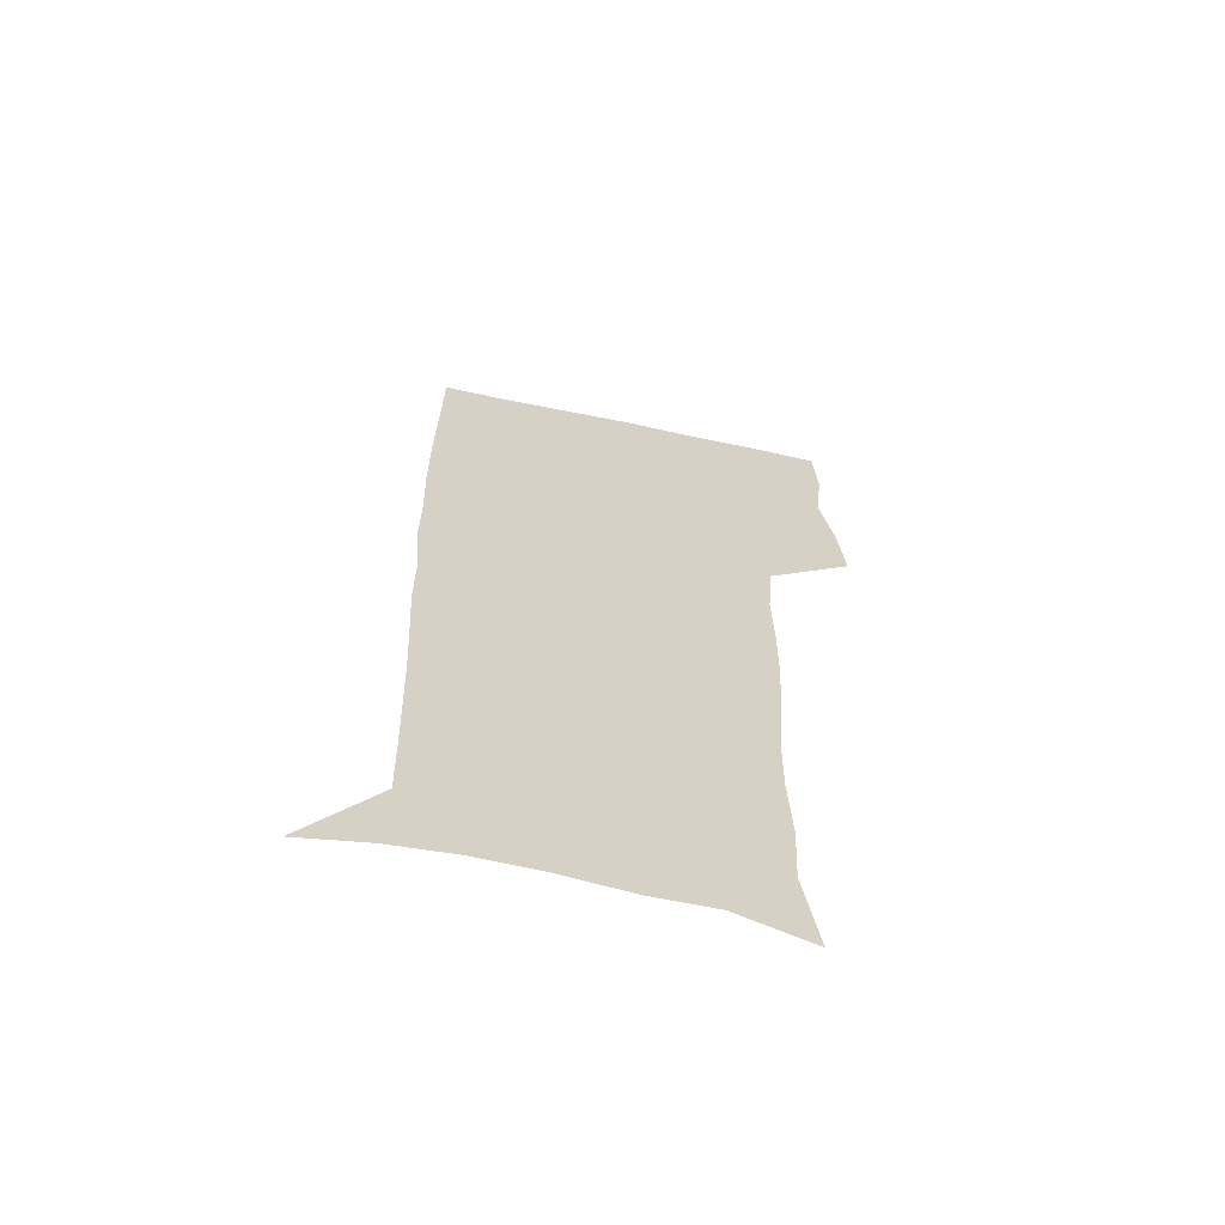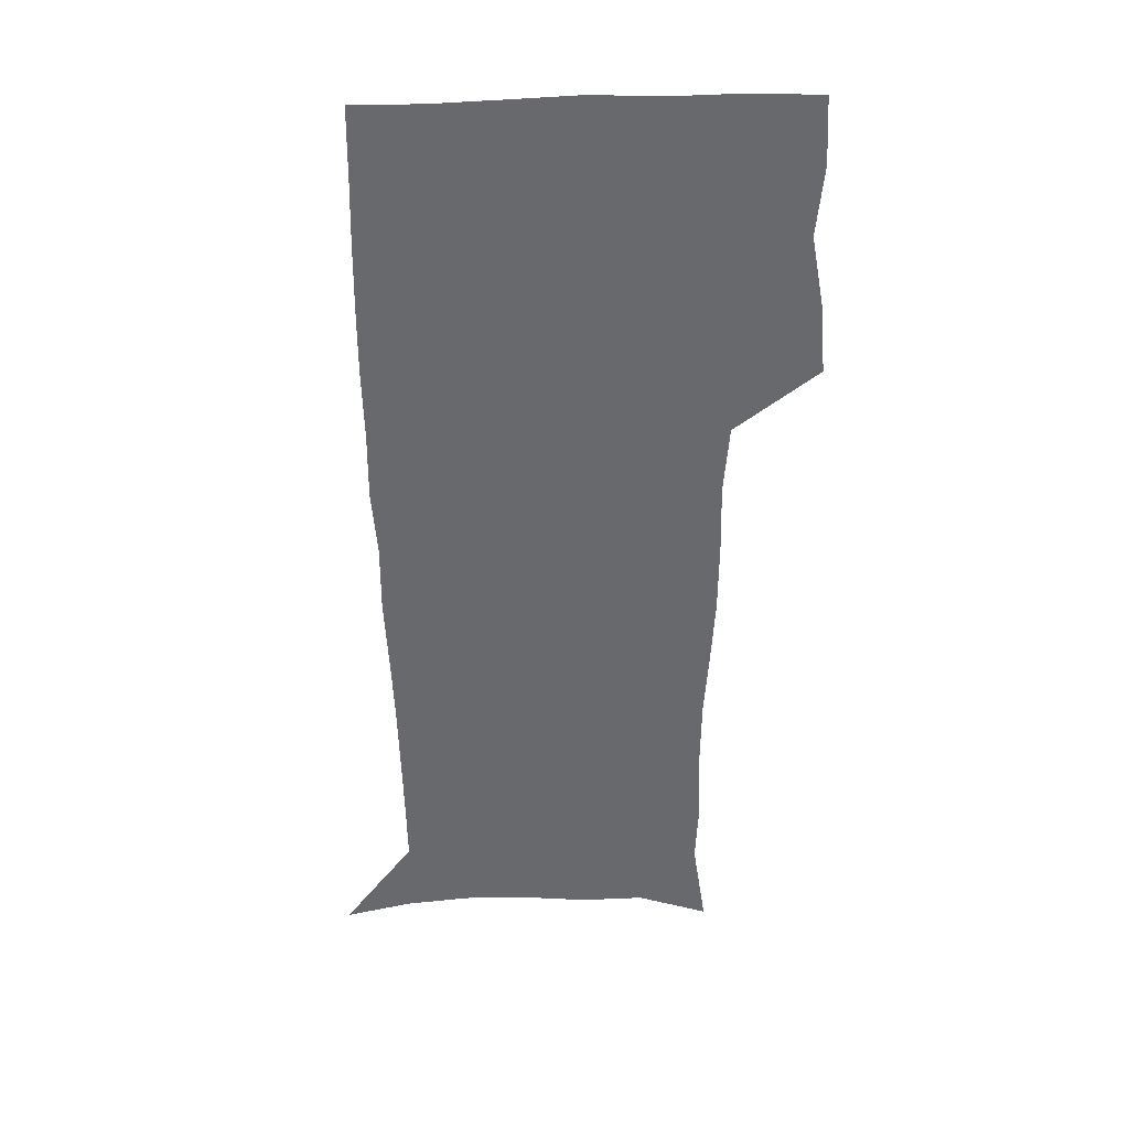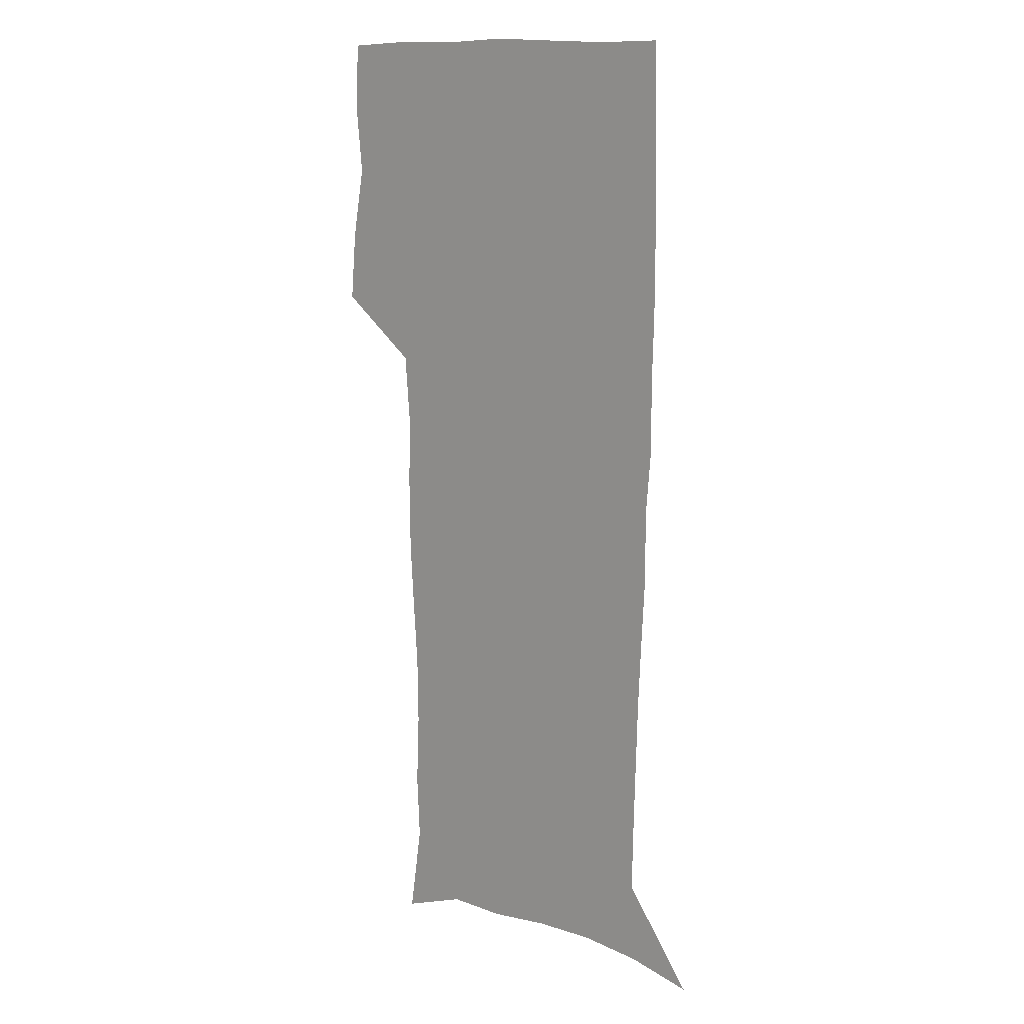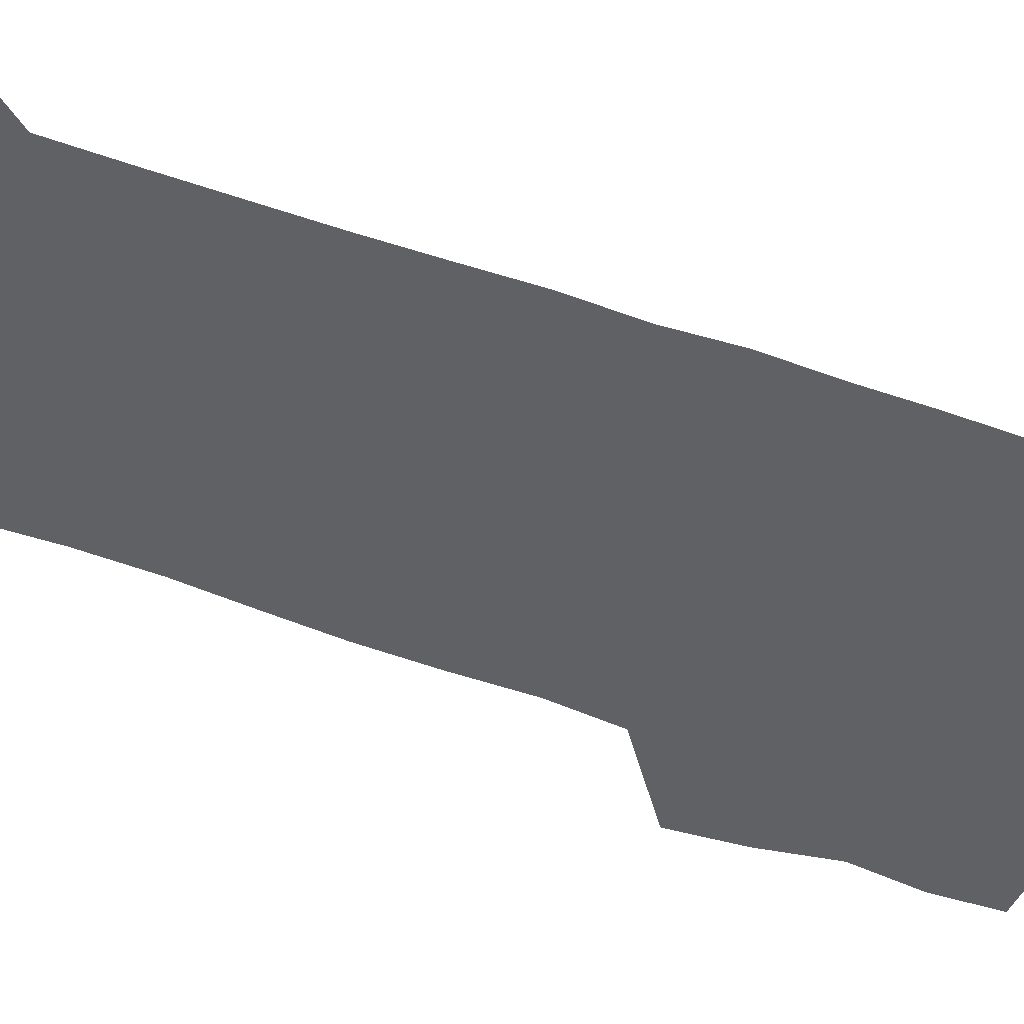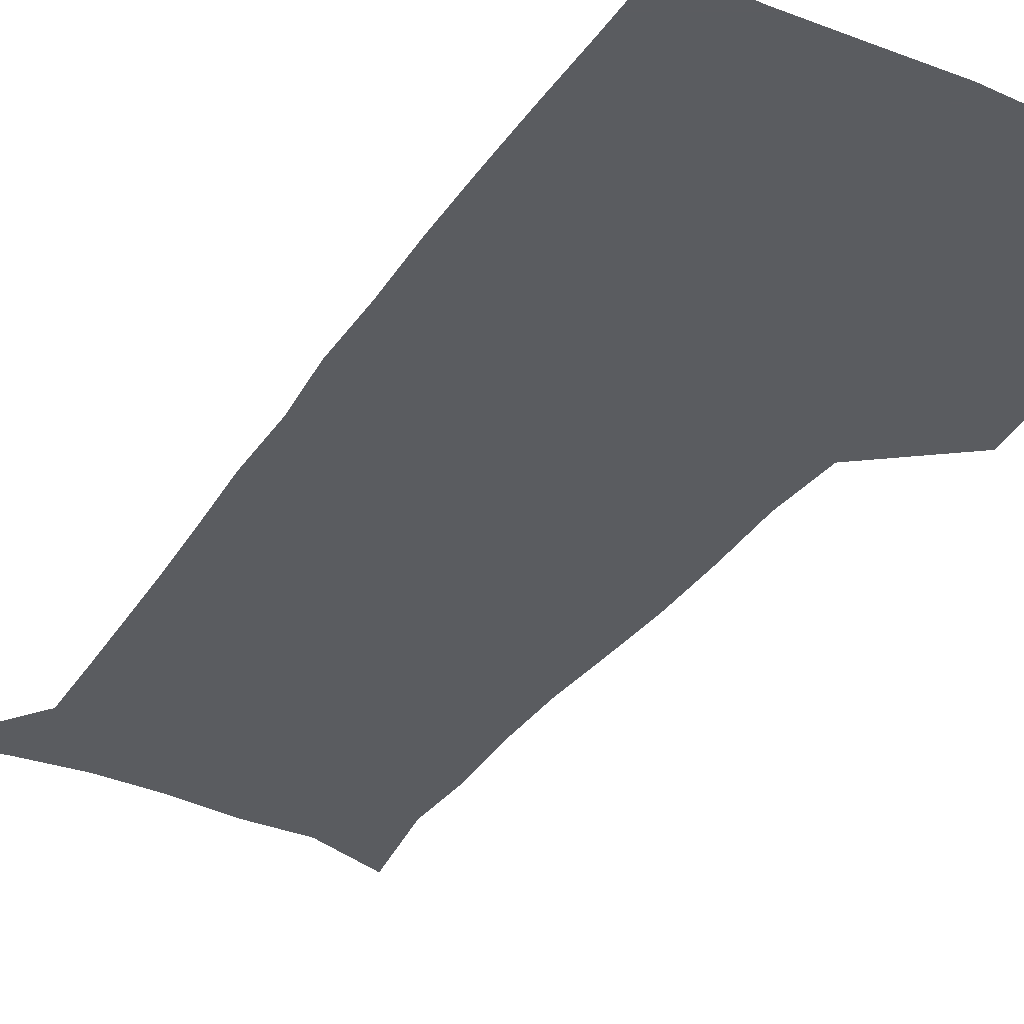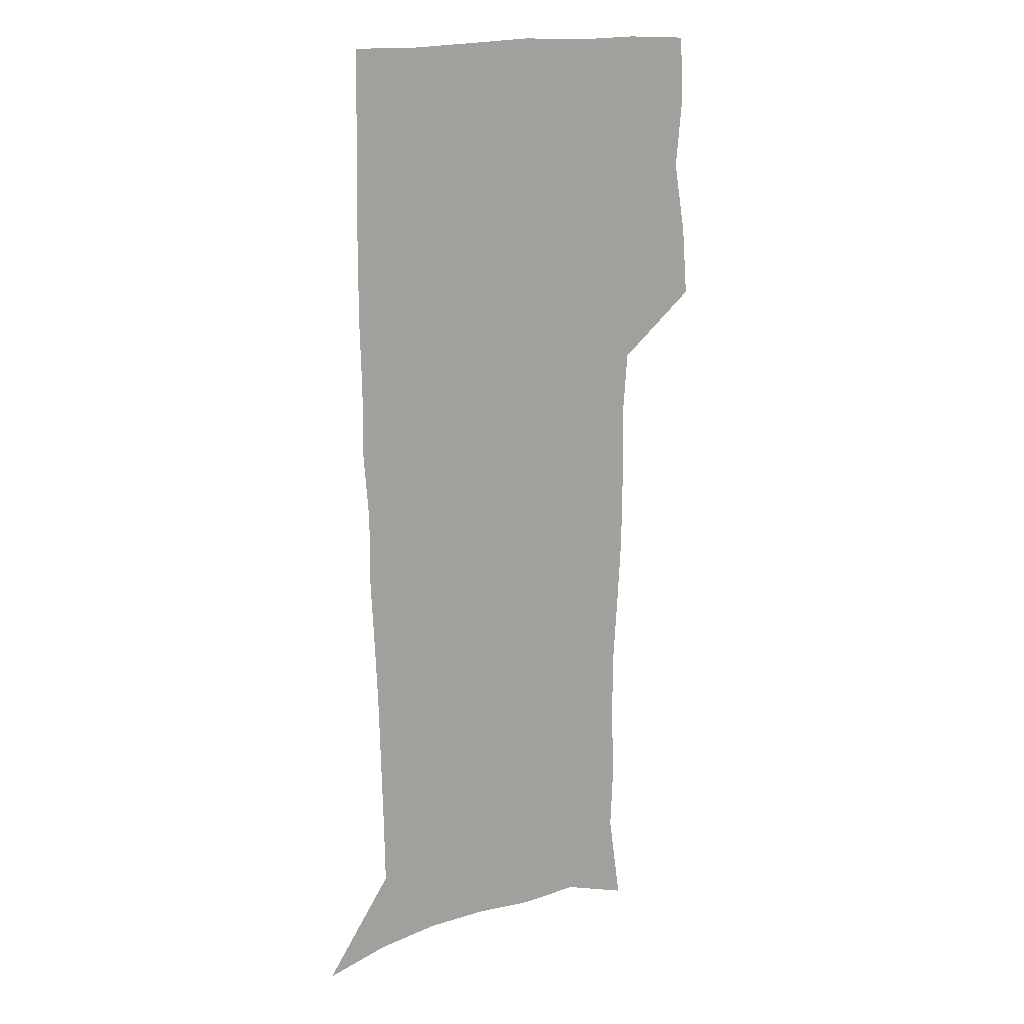
<metadata>
{"format":"obj","ext":"obj","renderer":"f3d","projection":"perspective","resolution":1024,"background":"white","views":[{"elev":-64.9,"azim":167.9,"up":"+Y"},{"elev":37.6,"azim":177.1,"up":"+Y"},{"elev":12.4,"azim":40.8,"up":"+Y"},{"elev":-49.4,"azim":67.6,"up":"+Z"},{"elev":-34.4,"azim":150.8,"up":"+Z"},{"elev":16.2,"azim":144.3,"up":"+Y"}]}
</metadata>
<code>
v 472.8 446.5 0
v 475.4 477.4 0
v 481.1 509.1 0
v 478.1 539.9 0
v 479.6 569.2 0
v 509.5 130.5 0
v 515.6 171.3 0
v 514.2 200.6 0
v 515.6 233.5 0
v 515.2 264.5 0
v 513.1 294.3 0
v 511.4 324.6 0
v 511 356.2 0
v 511.7 388.6 0
v 509.3 418.8 0
v 512.9 450.3 0
v 510.8 479.5 0
v 513.5 509.3 0
v 513.4 538.4 0
v 509.7 570.6 0
v 541.3 142.1 0
v 544.8 179.6 0
v 547 213.7 0
v 546.8 243.7 0
v 545.6 272.8 0
v 545 302.7 0
v 544.1 332.6 0
v 543.3 362.4 0
v 543 392.6 0
v 544 423 0
v 544.8 452.3 0
v 544.4 480.8 0
v 544.5 509.2 0
v 544.9 537 0
v 540.9 570.1 0
v 569.1 141.9 0
v 572.3 183.6 0
v 574.6 220.5 0
v 574 248 0
v 573.8 277.4 0
v 573.4 306.7 0
v 573.1 336.3 0
v 573.1 366 0
v 573.3 395.5 0
v 573.5 424.4 0
v 574.1 453.4 0
v 573.5 481.4 0
v 573.6 509.6 0
v 573.2 537.9 0
v 570.5 571.4 0
v 598 145.3 0
v 599.4 188.1 0
v 600.1 218.7 0
v 600.3 247.5 0
v 600.4 278.8 0
v 600.6 307.2 0
v 600.9 338.8 0
v 601.1 367.2 0
v 601.4 395.6 0
v 601.8 424.3 0
v 601.8 453.5 0
v 602 481.6 0
v 601.9 509.9 0
v 601.7 537.6 0
v 600.6 570.2 0
v 626.6 146.3 0
v 626.3 183.7 0
v 626.2 217.1 0
v 626.6 246.9 0
v 627.1 276.9 0
v 628 305.8 0
v 628.1 336.6 0
v 628.6 366 0
v 629.7 394.5 0
v 630.4 423.5 0
v 630.4 452.9 0
v 630.6 481.6 0
v 630.8 510.3 0
v 630.4 539 0
v 630.6 569.1 0
v 655.1 143.9 0
v 653.6 179.9 0
v 654.1 210.6 0
v 654.9 240.7 0
v 655.8 270.8 0
v 657.1 300.4 0
v 658.7 330.2 0
v 658.6 361.6 0
v 661 390.6 0
v 660.8 421.3 0
v 661.6 451.1 0
v 661.7 481 0
v 661.4 510.7 0
v 660.8 540.2 0
v 660.4 569.5 0
v 684.7 137.5 0
v 691 571 0
v 691 601 0
f 15 16 1
f 1 16 2
f 16 17 2
f 2 17 3
f 17 18 3
f 3 18 4
f 18 19 4
f 4 19 5
f 19 20 5
f 6 21 7
f 21 22 7
f 7 22 8
f 22 23 8
f 8 23 9
f 23 24 9
f 9 24 10
f 24 25 10
f 10 25 11
f 25 26 11
f 11 26 12
f 26 27 12
f 12 27 13
f 27 28 13
f 13 28 14
f 28 29 14
f 14 29 15
f 29 30 15
f 15 30 16
f 30 31 16
f 16 31 17
f 31 32 17
f 17 32 18
f 32 33 18
f 18 33 19
f 33 34 19
f 19 34 20
f 34 35 20
f 21 36 22
f 36 37 22
f 22 37 23
f 37 38 23
f 23 38 24
f 38 39 24
f 24 39 25
f 39 40 25
f 25 40 26
f 40 41 26
f 26 41 27
f 41 42 27
f 27 42 28
f 42 43 28
f 28 43 29
f 43 44 29
f 29 44 30
f 44 45 30
f 30 45 31
f 45 46 31
f 31 46 32
f 46 47 32
f 32 47 33
f 47 48 33
f 33 48 34
f 48 49 34
f 34 49 35
f 49 50 35
f 36 51 37
f 51 52 37
f 37 52 38
f 52 53 38
f 38 53 39
f 53 54 39
f 39 54 40
f 54 55 40
f 40 55 41
f 55 56 41
f 41 56 42
f 56 57 42
f 42 57 43
f 57 58 43
f 43 58 44
f 58 59 44
f 44 59 45
f 59 60 45
f 45 60 46
f 60 61 46
f 46 61 47
f 61 62 47
f 47 62 48
f 62 63 48
f 48 63 49
f 63 64 49
f 49 64 50
f 64 65 50
f 51 66 52
f 66 67 52
f 52 67 53
f 67 68 53
f 53 68 54
f 68 69 54
f 54 69 55
f 69 70 55
f 55 70 56
f 70 71 56
f 56 71 57
f 71 72 57
f 57 72 58
f 72 73 58
f 58 73 59
f 73 74 59
f 59 74 60
f 74 75 60
f 60 75 61
f 75 76 61
f 61 76 62
f 76 77 62
f 62 77 63
f 77 78 63
f 63 78 64
f 78 79 64
f 64 79 65
f 79 80 65
f 66 81 67
f 81 82 67
f 67 82 68
f 82 83 68
f 68 83 69
f 83 84 69
f 69 84 70
f 84 85 70
f 70 85 71
f 85 86 71
f 71 86 72
f 86 87 72
f 72 87 73
f 87 88 73
f 73 88 74
f 88 89 74
f 74 89 75
f 89 90 75
f 75 90 76
f 90 91 76
f 76 91 77
f 91 92 77
f 77 92 78
f 92 93 78
f 78 93 79
f 93 94 79
f 79 94 80
f 94 95 80
f 81 96 82

</code>
